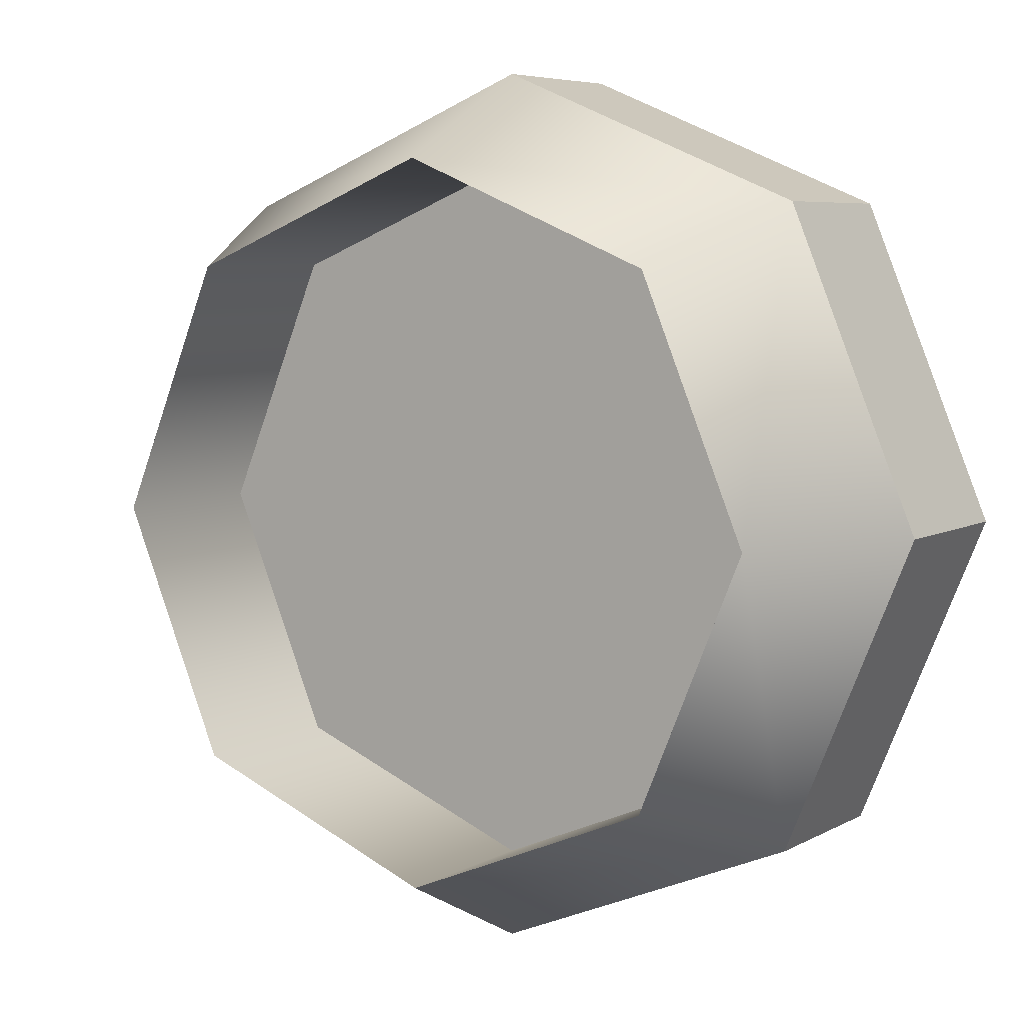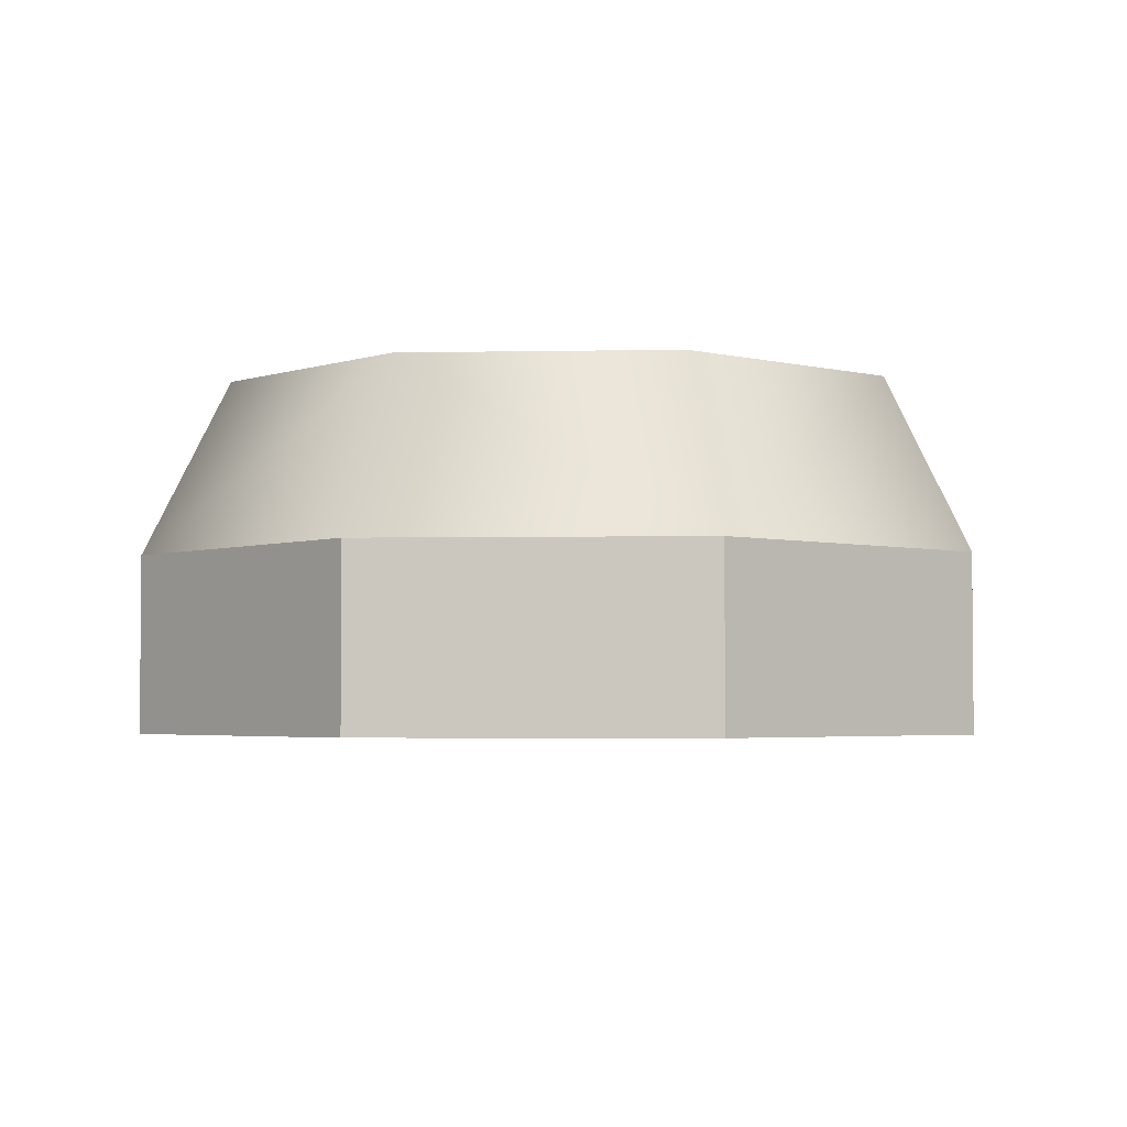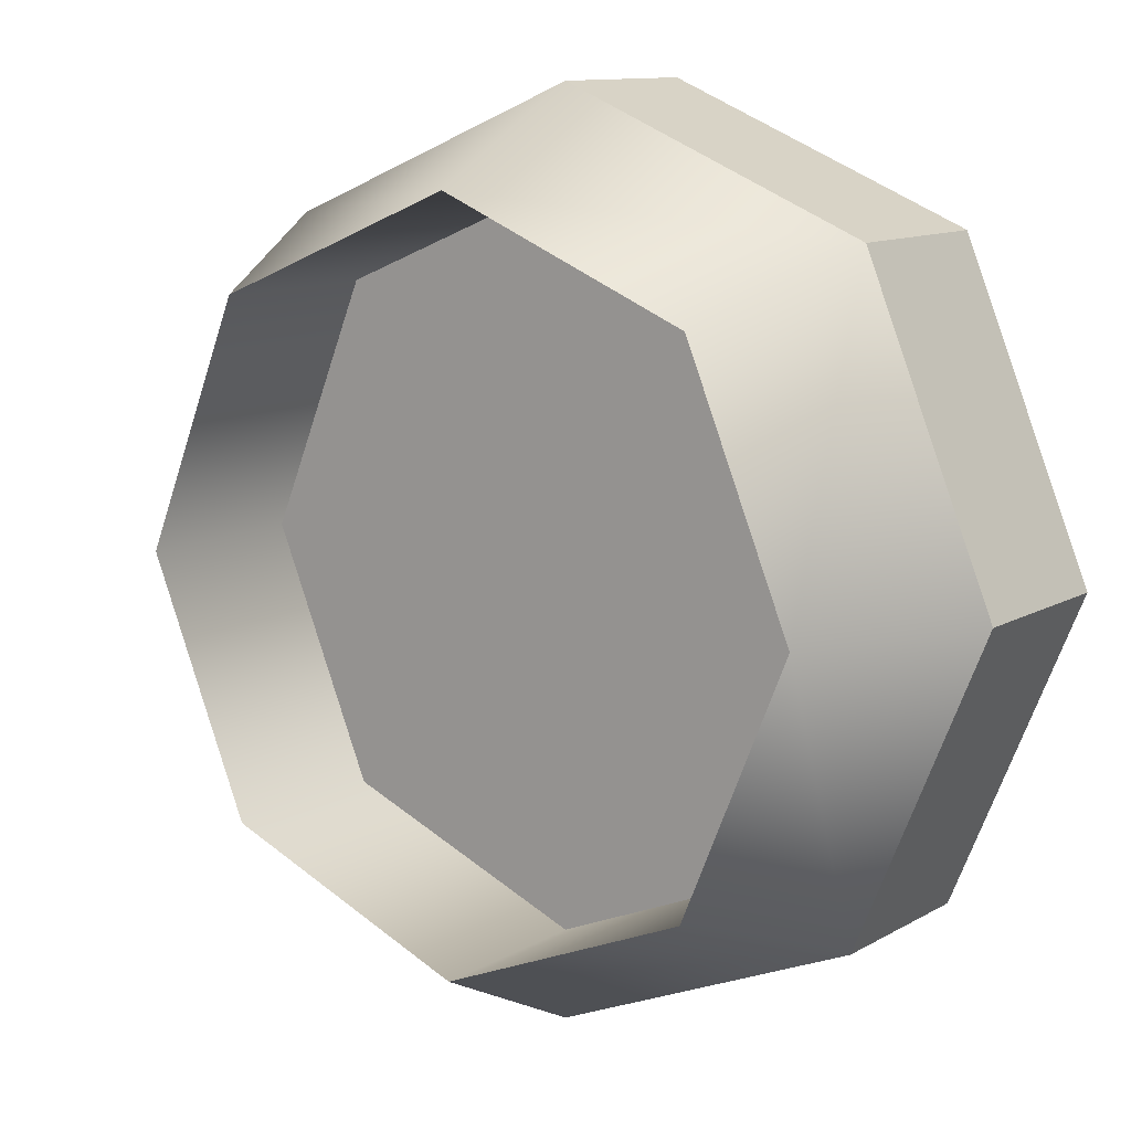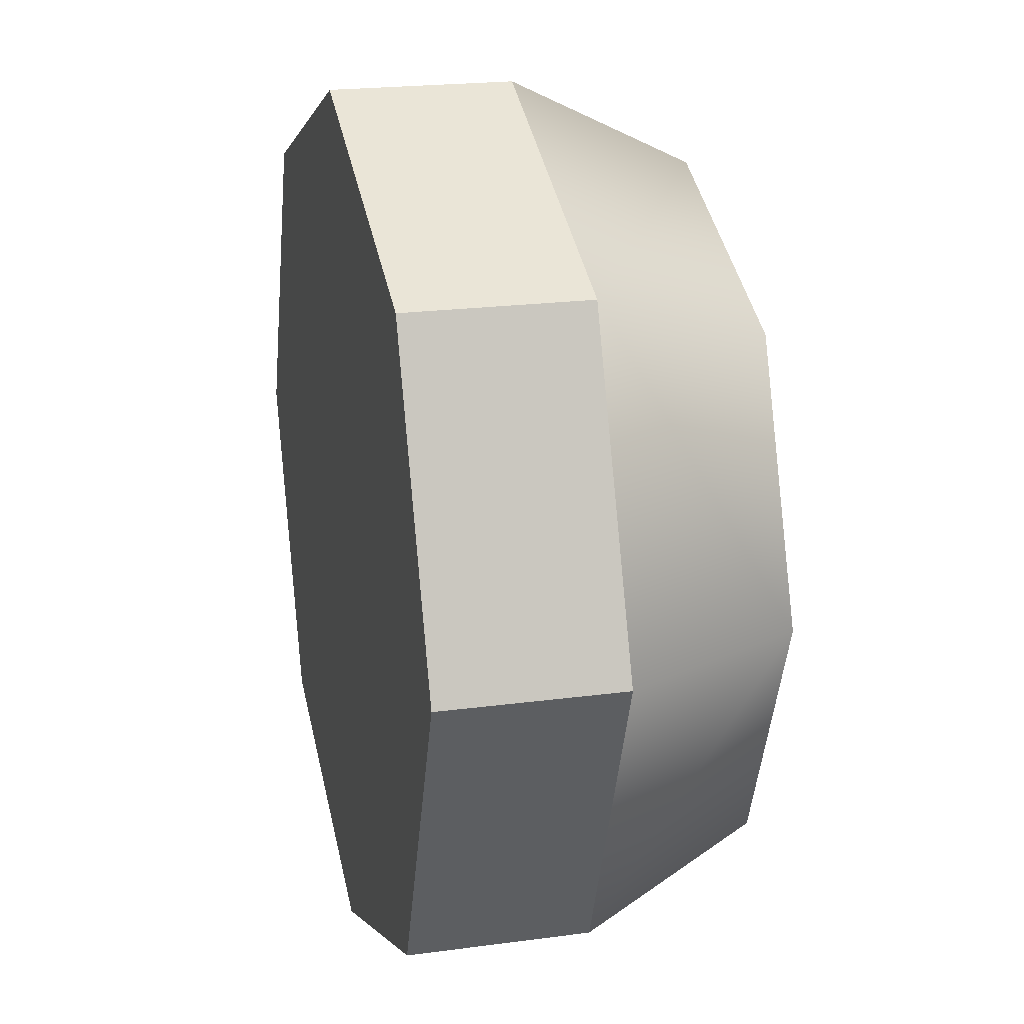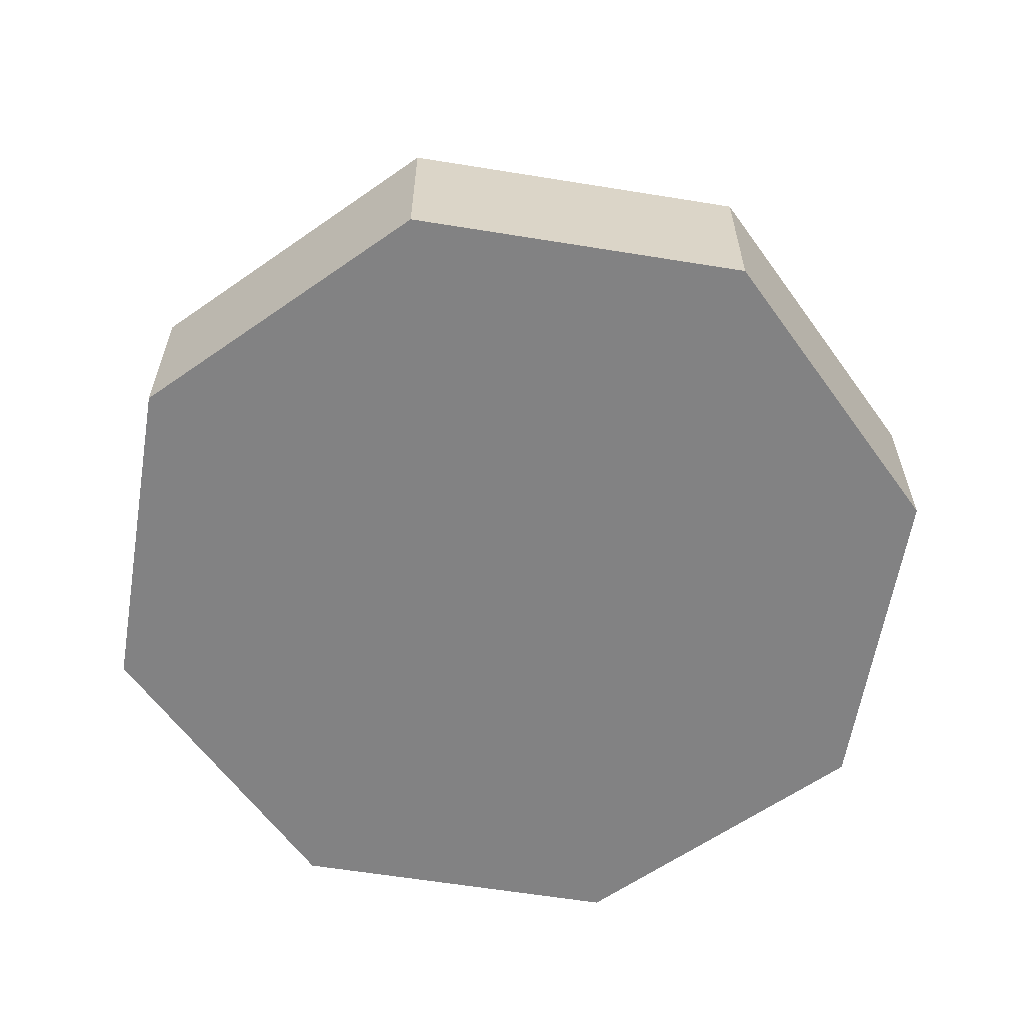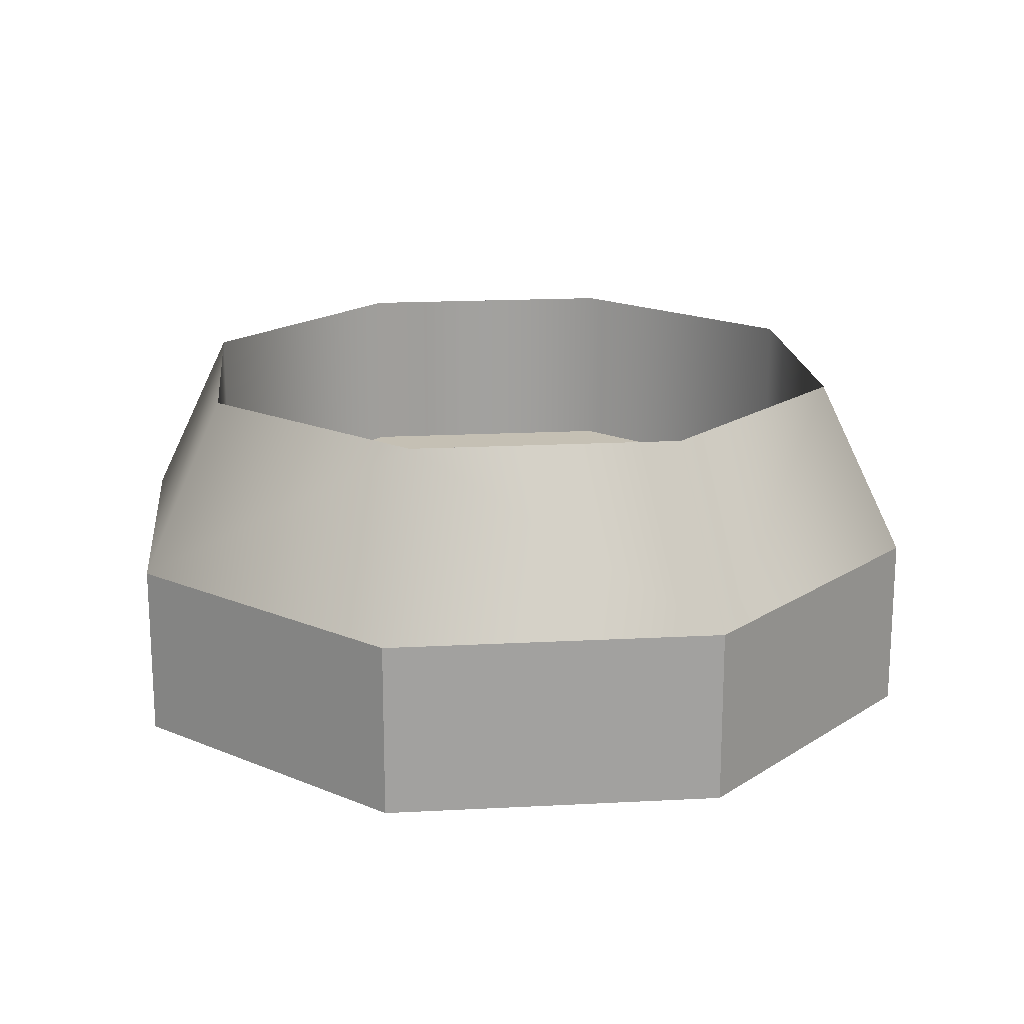
<metadata>
{"format":"obj","ext":"obj","renderer":"f3d","projection":"perspective","resolution":1024,"background":"white","views":[{"elev":6.2,"azim":32.4,"up":"+Y"},{"elev":-3.3,"azim":-63.6,"up":"+Z"},{"elev":11.4,"azim":36.5,"up":"+Y"},{"elev":21.0,"azim":-103.6,"up":"+Y"},{"elev":-60.8,"azim":148.1,"up":"+Z"},{"elev":18.2,"azim":16.6,"up":"+Z"}]}
</metadata>
<code>
o Flare
v -0.1278 -0.0274 -0.4523
v 0.0274 -0.1278 -0.4523
v -0.0274 0.1278 -0.4523
v 0.1278 0.0274 -0.4523
f 1 2 3
f 3 2 4
o Lightcap
v -0 -0.2 -0.4
v 0.1414 -0.1414 -0.4
v 0.2 0 -0.4
v 0.1414 0.1414 -0.4
v -0 0.2 -0.4
v -0.1414 0.1414 -0.4
v -0.2 0 -0.4
v -0.1414 -0.1414 -0.4
v 0.1768 0.1768 -0.5
v 0 0.25 -0.5
v 0 0.25 -0.4
v 0.1768 0.1768 -0.4
v -0.1768 -0.1768 -0.5
v -0.25 0 -0.5
v -0.1768 0.1768 -0.5
v 0.25 0 -0.5
v 0.1768 -0.1768 -0.5
v -0 -0.25 -0.5
v -0.1768 -0.1768 -0.4
v -0.25 0 -0.4
v -0 -0.25 -0.4
v 0.1768 -0.1768 -0.4
v 0.25 0 -0.4
v 0.1414 0.1414 -0.3
v 0.2 0 -0.3
v 0 0.2 -0.3
v -0.1768 0.1768 -0.4
v -0.1414 0.1414 -0.3
v -0.2 0 -0.3
v -0.2 0 -0.4
v -0.1414 0.1414 -0.4
v -0.1414 -0.1414 -0.3
v -0.1414 -0.1414 -0.4
v -0 -0.2 -0.3
v 0.1414 -0.1414 -0.3
v 0.2 0 -0.4
v 0.1414 -0.1414 -0.4
v 0.1414 0.1414 -0.4
v 0 0.2 -0.4
v -0 -0.2 -0.4
v -0 -0.2 -0.4531
v 0.1414 -0.1414 -0.4531
v 0.2 0 -0.4531
v 0.1414 0.1414 -0.4531
v -0 0.2 -0.4531
v -0.1414 0.1414 -0.4531
v -0.2 0 -0.4531
v -0.1414 -0.1414 -0.4531
f 8 11 12
f 12 5 6
f 6 7 12
f 8 9 10
f 10 11 8
f 12 7 8
f 14 16 13
f 13 21 22
f 17 24 18
f 22 23 17
f 21 25 22
f 20 26 21
f 13 27 20
f 16 29 27
f 30 16 15
f 31 30 15
f 33 31 24
f 33 35 32
f 36 34 33
f 33 23 36
f 38 23 25
f 26 38 25
f 26 29 39
f 29 41 39
f 29 42 40
f 30 42 28
f 32 43 30
f 39 44 38
f 38 37 36
f 18 31 19
f 19 15 14
f 33 34 35
f 14 15 16
f 22 17 19
f 18 19 17
f 14 13 19
f 20 21 13
f 22 19 13
f 17 23 24
f 22 25 23
f 21 26 25
f 20 27 26
f 13 16 27
f 16 28 29
f 30 28 16
f 31 32 30
f 33 32 31
f 36 37 34
f 33 24 23
f 38 36 23
f 26 39 38
f 26 27 29
f 29 40 41
f 29 28 42
f 30 43 42
f 32 35 43
f 39 41 44
f 38 44 37
f 18 24 31
f 19 31 15
f 48 51 52
f 52 45 46
f 46 47 52
f 48 49 50
f 50 51 48
f 52 47 48
o Cone
v 0.1712 -0.04749 -0.4357
v 0.1535 -0.09174 -0.4357
v 0.1253 -0.1297 -0.4357
v 0.08861 -0.1589 -0.4357
v 0.04587 -0.1772 -0.4357
v -0 -0.1835 -0.4357
v -0.04587 -0.1772 -0.4357
v -0.08861 -0.1589 -0.4357
v -0.1253 -0.1297 -0.4357
v -0.1535 -0.09174 -0.4357
v -0.1712 -0.04749 -0.4357
v -0.1772 -0 -0.4357
v -0.1712 0.04749 -0.4357
v -0.1535 0.09174 -0.4357
v -0.1253 0.1297 -0.4357
v -0.08861 0.1589 -0.4357
v -0.04587 0.1772 -0.4357
v -0 0.1835 -0.4357
v 0.04587 0.1772 -0.4357
v 0.08861 0.1589 -0.4357
v 0.1253 0.1297 -0.4357
v 0.1535 0.09174 -0.4357
v 0.1712 0.04749 -0.4357
v 0.1772 -0 -0.4357
v 0.04188 -0.01162 -0.4631
v 0.03755 -0.02244 -0.4631
v 0.03066 -0.03174 -0.4631
v 0.02168 -0.03887 -0.4631
v 0.01122 -0.04336 -0.4631
v 0 -0.04489 -0.4631
v -0.01122 -0.04336 -0.4631
v -0.02168 -0.03887 -0.4631
v -0.03066 -0.03174 -0.4631
v -0.03755 -0.02244 -0.4631
v -0.04188 -0.01162 -0.4631
v -0.04336 -0 -0.4631
v -0.04188 0.01162 -0.4631
v -0.03755 0.02244 -0.4631
v -0.03066 0.03174 -0.4631
v -0.02168 0.03887 -0.4631
v -0.01122 0.04336 -0.4631
v -0 0.04489 -0.4631
v 0.01122 0.04336 -0.4631
v 0.02168 0.03887 -0.4631
v 0.03066 0.03174 -0.4631
v 0.03755 0.02244 -0.4631
v 0.04188 0.01162 -0.4631
v 0.04336 0 -0.4631
f 53 54 77
f 77 54 78
f 54 55 78
f 78 55 79
f 55 56 79
f 79 56 80
f 56 57 80
f 80 57 81
f 57 58 81
f 81 58 82
f 58 59 82
f 82 59 83
f 59 60 83
f 83 60 84
f 60 61 84
f 84 61 85
f 61 62 85
f 85 62 86
f 62 63 86
f 86 63 87
f 63 64 87
f 87 64 88
f 64 65 88
f 88 65 89
f 65 66 89
f 89 66 90
f 66 67 90
f 90 67 91
f 67 68 91
f 91 68 92
f 68 69 92
f 92 69 93
f 69 70 93
f 93 70 94
f 70 71 94
f 94 71 95
f 71 72 95
f 95 72 96
f 72 73 96
f 96 73 97
f 73 74 97
f 97 74 98
f 74 75 98
f 98 75 99
f 75 76 99
f 99 76 100
f 76 53 100
f 100 53 77

</code>
